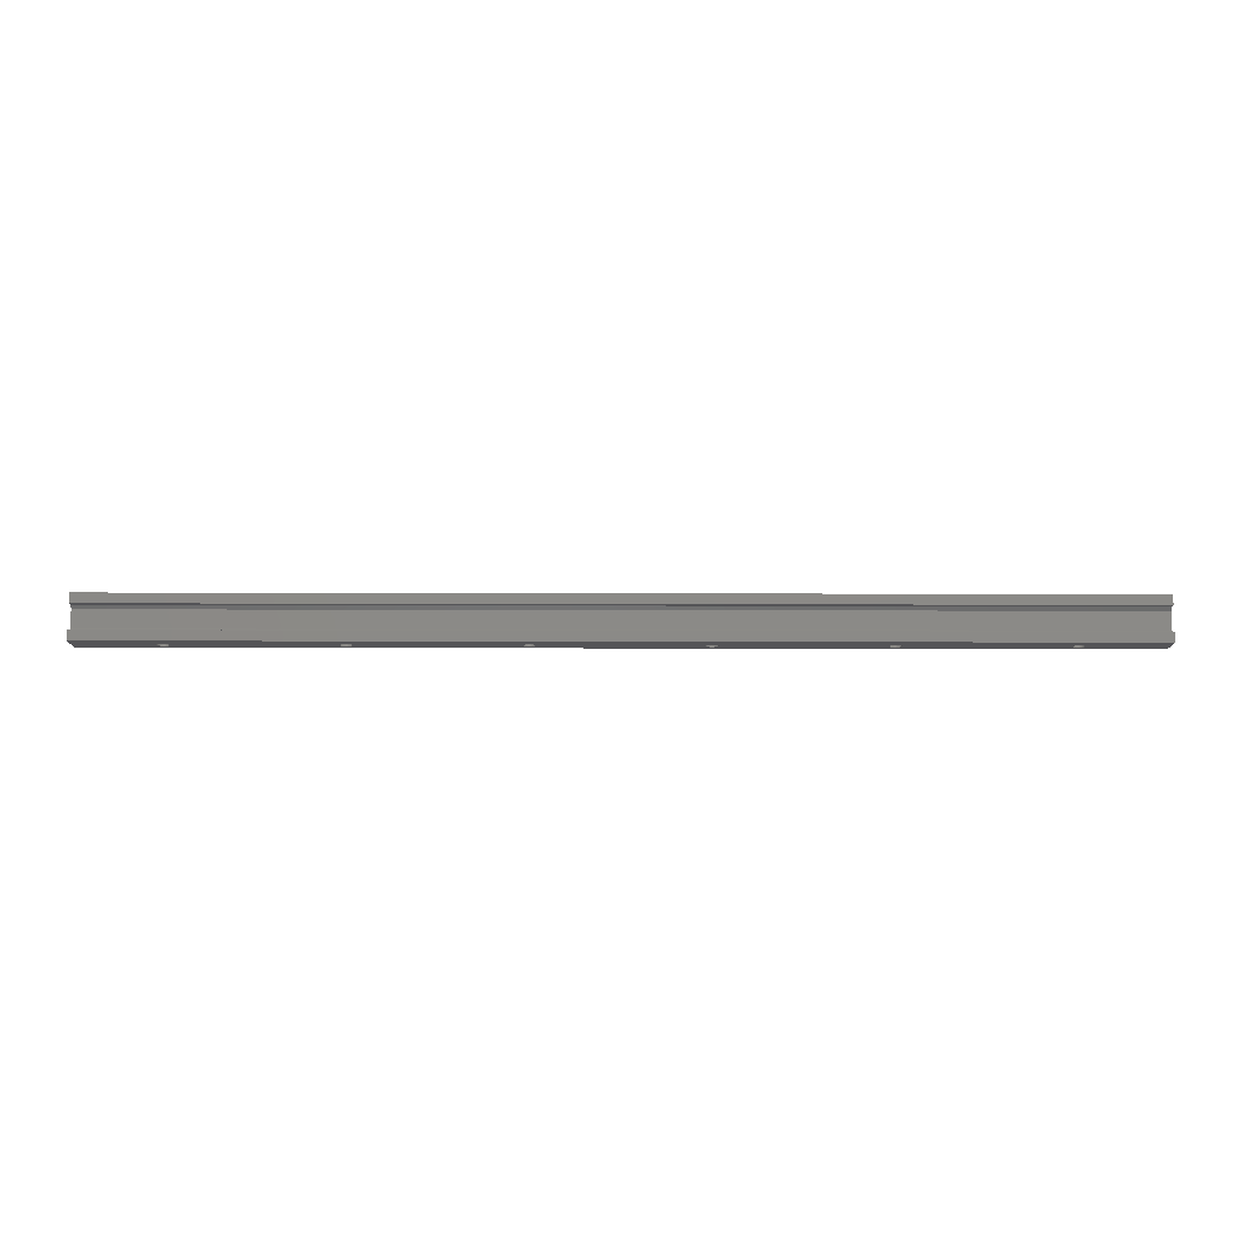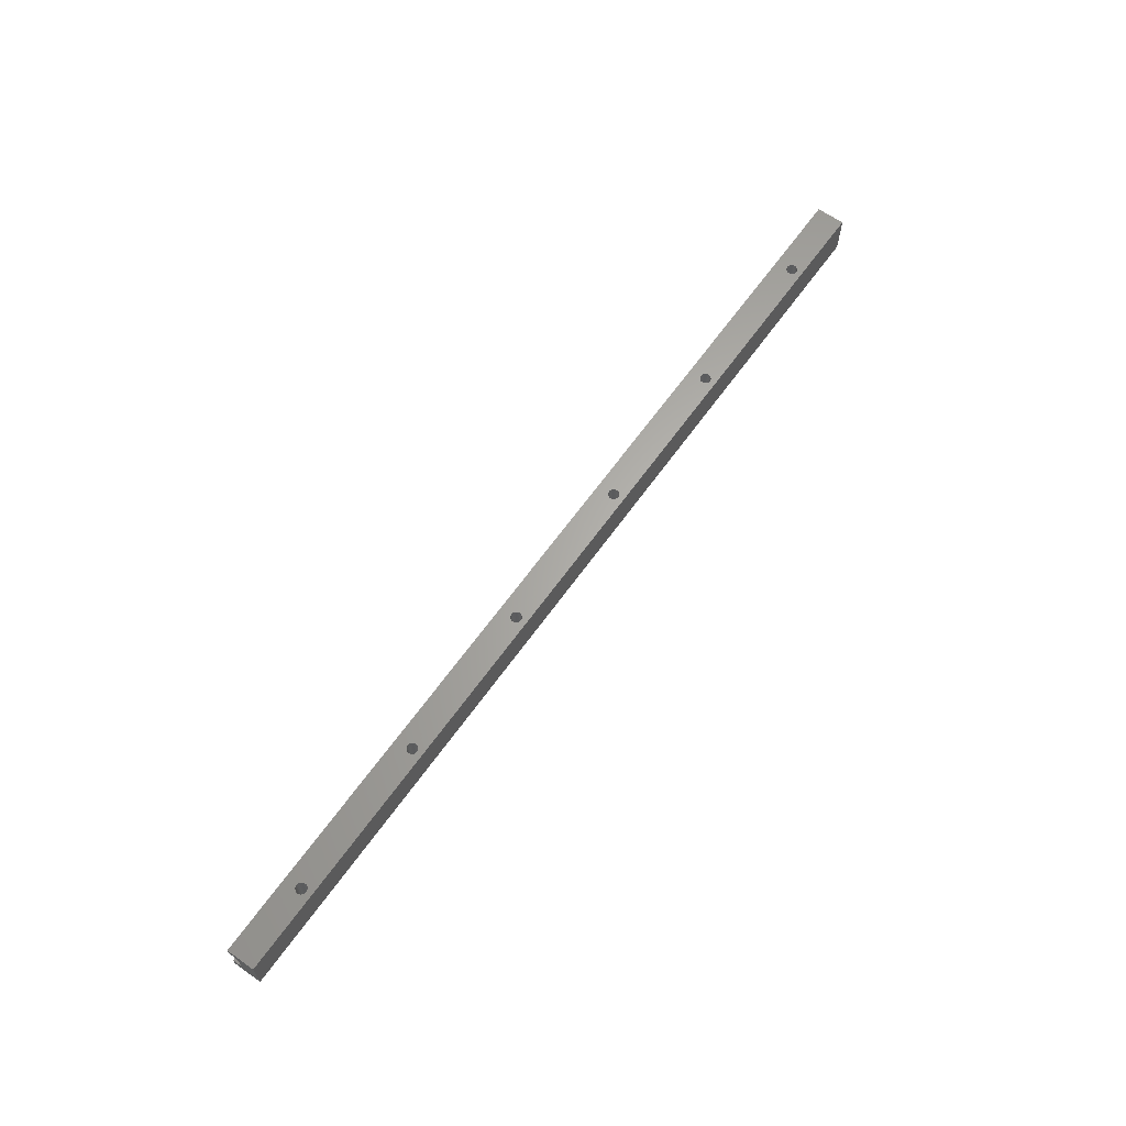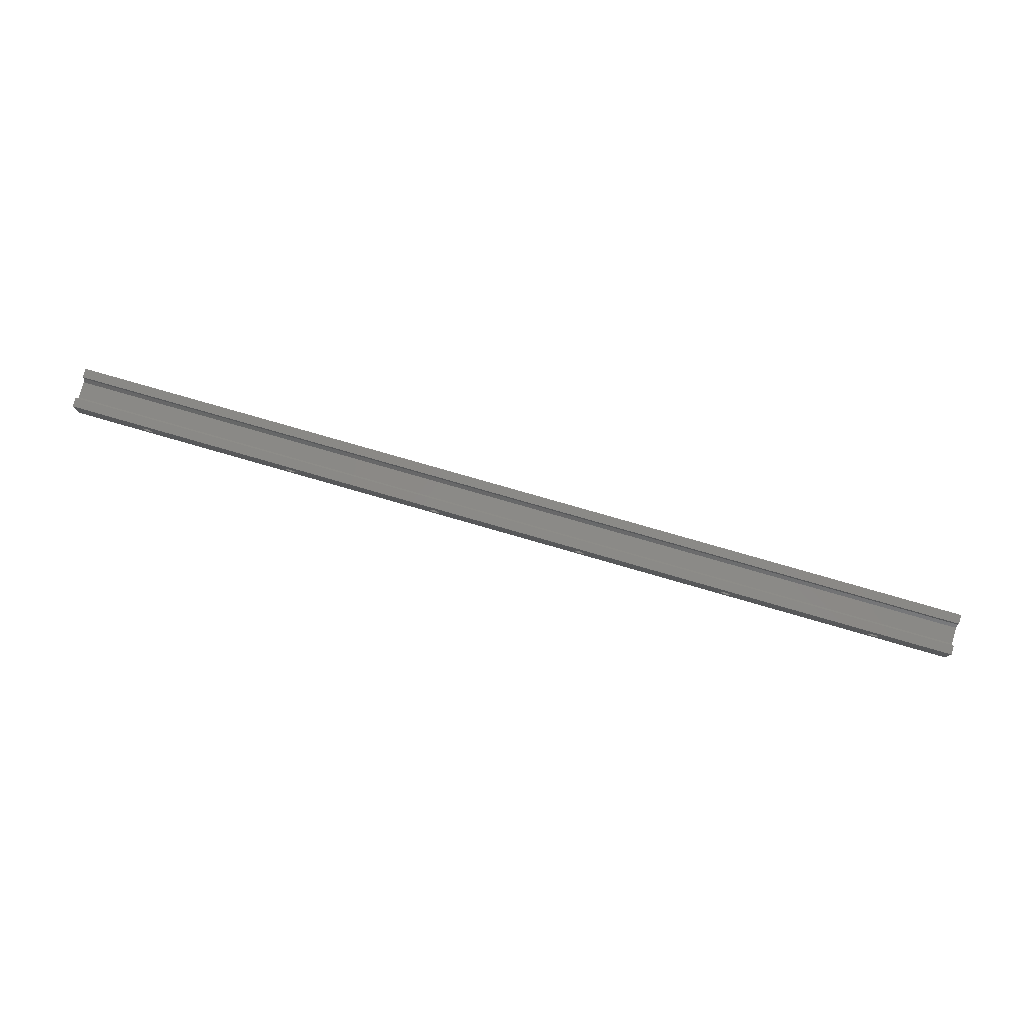
<metadata>
{"format":"stl","ext":"stl","renderer":"f3d","projection":"perspective","resolution":1024,"background":"white","views":[{"elev":77.6,"azim":-179.9,"up":"+Z"},{"elev":63.9,"azim":125.4,"up":"+Y"},{"elev":79.5,"azim":-164.0,"up":"+Z"}]}
</metadata>
<code>
# stl→obj: 328 verts, 708 faces
v 0 16.2 8
v 0 13.2 6
v 0 13.2 8
v 0 5.8 8
v 0 2.8 -1
v 0 2.8 8
v -2.256e-14 5.8 6
v -2.256e-14 6.8 5
v 0 16.2 -1
v 0 12.2 5
v 25.44 16.2 0.8579
v 75 16.2 0.8
v 25 16.2 0.8
v 74.56 16.2 0.8579
v 25.85 16.2 1.028
v 74.15 16.2 1.028
v 26.2 16.2 1.298
v 73.8 16.2 1.298
v 26.47 16.2 1.65
v 73.53 16.2 1.65
v 26.64 16.2 2.06
v 73.36 16.2 2.06
v 26.7 16.2 2.5
v 73.3 16.2 2.5
v 26.64 16.2 2.94
v 73.36 16.2 2.94
v 26.47 16.2 3.35
v 73.53 16.2 3.35
v 26.2 16.2 3.702
v 73.8 16.2 3.702
v 74.15 16.2 3.972
v 25.85 16.2 3.972
v 74.56 16.2 4.142
v 25.44 16.2 4.142
v 75 16.2 4.2
v 25 16.2 4.2
v 100 16.2 -1
v 24.56 16.2 0.8579
v 24.15 16.2 1.028
v 23.8 16.2 1.298
v 23.53 16.2 1.65
v 23.36 16.2 2.06
v 23.3 16.2 2.5
v 23.36 16.2 2.94
v 23.53 16.2 3.35
v 23.8 16.2 3.702
v 24.15 16.2 3.972
v 24.56 16.2 4.142
v 75.44 16.2 0.8579
v 100 16.2 8
v 75.85 16.2 1.028
v 76.2 16.2 1.298
v 76.47 16.2 1.65
v 76.64 16.2 2.06
v 76.7 16.2 2.5
v 76.64 16.2 2.94
v 76.47 16.2 3.35
v 76.2 16.2 3.702
v 75.85 16.2 3.972
v 75.44 16.2 4.142
v 100 2.8 -1
v 75 2.8 0.8
v 75.44 2.8 0.8579
v 100 2.8 8
v 25 2.8 0.8
v 75.85 2.8 1.028
v 76.2 2.8 1.298
v 76.47 2.8 1.65
v 76.64 2.8 2.06
v 76.7 2.8 2.5
v 76.64 2.8 2.94
v 76.47 2.8 3.35
v 76.2 2.8 3.702
v 75.85 2.8 3.972
v 75.44 2.8 4.142
v 75 2.8 4.2
v 25 2.8 4.2
v 24.56 2.8 0.8579
v 24.15 2.8 1.028
v 23.8 2.8 1.298
v 23.53 2.8 1.65
v 23.36 2.8 2.06
v 23.3 2.8 2.5
v 23.36 2.8 2.94
v 23.53 2.8 3.35
v 23.8 2.8 3.702
v 24.15 2.8 3.972
v 24.56 2.8 4.142
v 25.44 2.8 0.8579
v 74.56 2.8 0.8579
v 25.85 2.8 1.028
v 74.15 2.8 1.028
v 26.2 2.8 1.298
v 73.8 2.8 1.298
v 26.47 2.8 1.65
v 73.53 2.8 1.65
v 26.64 2.8 2.06
v 73.36 2.8 2.06
v 26.7 2.8 2.5
v 73.3 2.8 2.5
v 26.64 2.8 2.94
v 73.36 2.8 2.94
v 26.47 2.8 3.35
v 73.53 2.8 3.35
v 73.8 2.8 3.702
v 26.2 2.8 3.702
v 74.15 2.8 3.972
v 25.85 2.8 3.972
v 74.56 2.8 4.142
v 25.44 2.8 4.142
v 100 5.8 8
v 100 5.8 6
v 100 6.8 5
v 100 12.2 5
v 100 13.2 8
v 100 13.2 6
v 125.4 16.2 0.8579
v 175 16.2 0.8
v 125 16.2 0.8
v 174.6 16.2 0.8579
v 125.9 16.2 1.028
v 174.2 16.2 1.028
v 126.2 16.2 1.298
v 173.8 16.2 1.298
v 126.5 16.2 1.65
v 173.5 16.2 1.65
v 126.6 16.2 2.06
v 173.4 16.2 2.06
v 126.7 16.2 2.5
v 173.3 16.2 2.5
v 126.6 16.2 2.94
v 173.4 16.2 2.94
v 126.5 16.2 3.35
v 173.5 16.2 3.35
v 126.2 16.2 3.702
v 173.8 16.2 3.702
v 174.2 16.2 3.972
v 125.9 16.2 3.972
v 174.6 16.2 4.142
v 125.4 16.2 4.142
v 175 16.2 4.2
v 125 16.2 4.2
v 200 16.2 -1
v 124.6 16.2 0.8579
v 124.2 16.2 1.028
v 123.8 16.2 1.298
v 123.5 16.2 1.65
v 123.4 16.2 2.06
v 123.3 16.2 2.5
v 123.4 16.2 2.94
v 123.5 16.2 3.35
v 123.8 16.2 3.702
v 124.2 16.2 3.972
v 124.6 16.2 4.142
v 175.4 16.2 0.8579
v 200 16.2 8
v 175.8 16.2 1.028
v 176.2 16.2 1.298
v 176.5 16.2 1.65
v 176.6 16.2 2.06
v 176.7 16.2 2.5
v 176.6 16.2 2.94
v 176.5 16.2 3.35
v 176.2 16.2 3.702
v 175.8 16.2 3.972
v 175.4 16.2 4.142
v 200 2.8 -1
v 175 2.8 0.8
v 175.4 2.8 0.8579
v 200 2.8 8
v 125 2.8 0.8
v 175.8 2.8 1.028
v 176.2 2.8 1.298
v 176.5 2.8 1.65
v 176.6 2.8 2.06
v 176.7 2.8 2.5
v 176.6 2.8 2.94
v 176.5 2.8 3.35
v 176.2 2.8 3.702
v 175.8 2.8 3.972
v 175.4 2.8 4.142
v 175 2.8 4.2
v 125 2.8 4.2
v 124.6 2.8 0.8579
v 124.2 2.8 1.028
v 123.8 2.8 1.298
v 123.5 2.8 1.65
v 123.4 2.8 2.06
v 123.3 2.8 2.5
v 123.4 2.8 2.94
v 123.5 2.8 3.35
v 123.8 2.8 3.702
v 124.2 2.8 3.972
v 124.6 2.8 4.142
v 125.4 2.8 0.8579
v 174.6 2.8 0.8579
v 125.9 2.8 1.028
v 174.2 2.8 1.028
v 126.2 2.8 1.298
v 173.8 2.8 1.298
v 126.5 2.8 1.65
v 173.5 2.8 1.65
v 126.6 2.8 2.06
v 173.4 2.8 2.06
v 126.7 2.8 2.5
v 173.3 2.8 2.5
v 126.6 2.8 2.94
v 173.4 2.8 2.94
v 126.5 2.8 3.35
v 173.5 2.8 3.35
v 173.8 2.8 3.702
v 126.2 2.8 3.702
v 174.2 2.8 3.972
v 125.9 2.8 3.972
v 174.6 2.8 4.142
v 125.4 2.8 4.142
v 200 5.8 8
v 200 5.8 6
v 200 6.8 5
v 200 12.2 5
v 200 13.2 8
v 200 13.2 6
v 225.4 16.2 0.8579
v 275 16.2 0.8
v 225 16.2 0.8
v 274.6 16.2 0.8579
v 225.9 16.2 1.028
v 274.2 16.2 1.028
v 226.2 16.2 1.298
v 273.8 16.2 1.298
v 226.5 16.2 1.65
v 273.5 16.2 1.65
v 226.6 16.2 2.06
v 273.4 16.2 2.06
v 226.7 16.2 2.5
v 273.3 16.2 2.5
v 226.6 16.2 2.94
v 273.4 16.2 2.94
v 226.5 16.2 3.35
v 273.5 16.2 3.35
v 226.2 16.2 3.702
v 273.8 16.2 3.702
v 274.2 16.2 3.972
v 225.9 16.2 3.972
v 274.6 16.2 4.142
v 225.4 16.2 4.142
v 275 16.2 4.2
v 225 16.2 4.2
v 300 16.2 -1
v 224.6 16.2 0.8579
v 224.2 16.2 1.028
v 223.8 16.2 1.298
v 223.5 16.2 1.65
v 223.4 16.2 2.06
v 223.3 16.2 2.5
v 223.4 16.2 2.94
v 223.5 16.2 3.35
v 223.8 16.2 3.702
v 224.2 16.2 3.972
v 224.6 16.2 4.142
v 275.4 16.2 0.8579
v 300 16.2 8
v 275.9 16.2 1.028
v 276.2 16.2 1.298
v 276.5 16.2 1.65
v 276.6 16.2 2.06
v 276.7 16.2 2.5
v 276.6 16.2 2.94
v 276.5 16.2 3.35
v 276.2 16.2 3.702
v 275.9 16.2 3.972
v 275.4 16.2 4.142
v 300 2.8 -1
v 275 2.8 0.8
v 275.4 2.8 0.8579
v 300 2.8 8
v 225 2.8 0.8
v 275.9 2.8 1.028
v 276.2 2.8 1.298
v 276.5 2.8 1.65
v 276.6 2.8 2.06
v 276.7 2.8 2.5
v 276.6 2.8 2.94
v 276.5 2.8 3.35
v 276.2 2.8 3.702
v 275.9 2.8 3.972
v 275.4 2.8 4.142
v 275 2.8 4.2
v 225 2.8 4.2
v 224.6 2.8 0.8579
v 224.2 2.8 1.028
v 223.8 2.8 1.298
v 223.5 2.8 1.65
v 223.4 2.8 2.06
v 223.3 2.8 2.5
v 223.4 2.8 2.94
v 223.5 2.8 3.35
v 223.8 2.8 3.702
v 224.2 2.8 3.972
v 224.6 2.8 4.142
v 225.4 2.8 0.8579
v 274.6 2.8 0.8579
v 225.9 2.8 1.028
v 274.2 2.8 1.028
v 226.2 2.8 1.298
v 273.8 2.8 1.298
v 226.5 2.8 1.65
v 273.5 2.8 1.65
v 226.6 2.8 2.06
v 273.4 2.8 2.06
v 226.7 2.8 2.5
v 273.3 2.8 2.5
v 226.6 2.8 2.94
v 273.4 2.8 2.94
v 226.5 2.8 3.35
v 273.5 2.8 3.35
v 273.8 2.8 3.702
v 226.2 2.8 3.702
v 274.2 2.8 3.972
v 225.9 2.8 3.972
v 274.6 2.8 4.142
v 225.4 2.8 4.142
v 300 5.8 8
v 300 5.8 6
v 300 6.8 5
v 300 12.2 5
v 300 13.2 8
v 300 13.2 6
f 1 2 3
f 4 5 6
f 5 4 7
f 5 7 8
f 5 8 9
f 9 8 10
f 9 10 2
f 9 2 1
f 11 12 13
f 12 11 14
f 14 11 15
f 14 15 16
f 16 15 17
f 16 17 18
f 18 17 19
f 18 19 20
f 20 19 21
f 20 21 22
f 22 21 23
f 22 23 24
f 24 23 25
f 24 25 26
f 26 25 27
f 26 27 28
f 28 27 29
f 28 29 30
f 30 29 31
f 31 29 32
f 31 32 33
f 33 32 34
f 33 34 35
f 35 34 36
f 9 13 37
f 13 9 38
f 38 9 1
f 38 1 39
f 39 1 40
f 40 1 41
f 41 1 42
f 42 1 43
f 43 1 44
f 44 1 45
f 45 1 46
f 46 1 47
f 47 1 48
f 48 1 36
f 37 49 50
f 49 37 12
f 12 37 13
f 50 49 51
f 50 51 52
f 50 52 53
f 50 53 54
f 50 54 55
f 50 55 56
f 50 56 57
f 50 57 58
f 50 58 59
f 50 59 60
f 50 60 35
f 50 35 36
f 50 36 1
f 37 5 9
f 5 37 61
f 61 62 5
f 62 61 63
f 63 61 64
f 5 62 65
f 63 64 66
f 66 64 67
f 67 64 68
f 68 64 69
f 69 64 70
f 70 64 71
f 71 64 72
f 72 64 73
f 73 64 74
f 74 64 75
f 75 64 76
f 76 64 77
f 5 78 6
f 78 5 65
f 6 78 79
f 6 79 80
f 6 80 81
f 6 81 82
f 6 82 83
f 6 83 84
f 6 84 85
f 6 85 86
f 6 86 87
f 6 87 88
f 6 88 77
f 6 77 64
f 62 89 65
f 89 62 90
f 89 90 91
f 91 90 92
f 91 92 93
f 93 92 94
f 93 94 95
f 95 94 96
f 95 96 97
f 97 96 98
f 97 98 99
f 99 98 100
f 99 100 101
f 101 100 102
f 101 102 103
f 103 102 104
f 103 104 105
f 103 105 106
f 106 105 107
f 106 107 108
f 108 107 109
f 108 109 110
f 110 109 76
f 110 76 77
f 64 4 6
f 4 64 111
f 4 112 7
f 112 4 111
f 113 10 8
f 10 113 114
f 115 2 116
f 2 115 3
f 115 1 3
f 1 115 50
f 112 8 7
f 8 112 113
f 61 113 64
f 113 61 37
f 64 113 112
f 113 37 114
f 114 37 116
f 116 37 115
f 115 37 50
f 111 64 112
f 116 10 114
f 10 116 2
f 42 83 82
f 83 42 43
f 43 84 83
f 84 43 44
f 44 85 84
f 85 44 45
f 45 86 85
f 86 45 46
f 47 86 46
f 86 47 87
f 48 87 47
f 87 48 88
f 36 88 48
f 88 36 77
f 34 77 36
f 77 34 110
f 32 110 34
f 110 32 108
f 29 108 32
f 108 29 106
f 29 103 106
f 103 29 27
f 27 101 103
f 101 27 25
f 25 99 101
f 99 25 23
f 23 97 99
f 97 23 21
f 21 95 97
f 95 21 19
f 19 93 95
f 93 19 17
f 93 15 91
f 15 93 17
f 91 11 89
f 11 91 15
f 89 13 65
f 13 89 11
f 65 38 78
f 38 65 13
f 78 39 79
f 39 78 38
f 79 40 80
f 40 79 39
f 40 81 80
f 81 40 41
f 41 82 81
f 82 41 42
f 20 98 96
f 98 20 22
f 22 100 98
f 100 22 24
f 24 102 100
f 102 24 26
f 26 104 102
f 104 26 28
f 28 105 104
f 105 28 30
f 31 105 30
f 105 31 107
f 33 107 31
f 107 33 109
f 35 109 33
f 109 35 76
f 60 76 35
f 76 60 75
f 59 75 60
f 75 59 74
f 58 74 59
f 74 58 73
f 58 72 73
f 72 58 57
f 57 71 72
f 71 57 56
f 56 70 71
f 70 56 55
f 55 69 70
f 69 55 54
f 54 68 69
f 68 54 53
f 53 67 68
f 67 53 52
f 67 51 66
f 51 67 52
f 66 49 63
f 49 66 51
f 63 12 62
f 12 63 49
f 62 14 90
f 14 62 12
f 90 16 92
f 16 90 14
f 92 18 94
f 18 92 16
f 18 96 94
f 96 18 20
f 50 116 115
f 111 61 64
f 61 111 112
f 61 112 113
f 61 113 37
f 37 113 114
f 37 114 116
f 37 116 50
f 117 118 119
f 118 117 120
f 120 117 121
f 120 121 122
f 122 121 123
f 122 123 124
f 124 123 125
f 124 125 126
f 126 125 127
f 126 127 128
f 128 127 129
f 128 129 130
f 130 129 131
f 130 131 132
f 132 131 133
f 132 133 134
f 134 133 135
f 134 135 136
f 136 135 137
f 137 135 138
f 137 138 139
f 139 138 140
f 139 140 141
f 141 140 142
f 37 119 143
f 119 37 144
f 144 37 50
f 144 50 145
f 145 50 146
f 146 50 147
f 147 50 148
f 148 50 149
f 149 50 150
f 150 50 151
f 151 50 152
f 152 50 153
f 153 50 154
f 154 50 142
f 143 155 156
f 155 143 118
f 118 143 119
f 156 155 157
f 156 157 158
f 156 158 159
f 156 159 160
f 156 160 161
f 156 161 162
f 156 162 163
f 156 163 164
f 156 164 165
f 156 165 166
f 156 166 141
f 156 141 142
f 156 142 50
f 143 61 37
f 61 143 167
f 167 168 61
f 168 167 169
f 169 167 170
f 61 168 171
f 169 170 172
f 172 170 173
f 173 170 174
f 174 170 175
f 175 170 176
f 176 170 177
f 177 170 178
f 178 170 179
f 179 170 180
f 180 170 181
f 181 170 182
f 182 170 183
f 61 184 64
f 184 61 171
f 64 184 185
f 64 185 186
f 64 186 187
f 64 187 188
f 64 188 189
f 64 189 190
f 64 190 191
f 64 191 192
f 64 192 193
f 64 193 194
f 64 194 183
f 64 183 170
f 168 195 171
f 195 168 196
f 195 196 197
f 197 196 198
f 197 198 199
f 199 198 200
f 199 200 201
f 201 200 202
f 201 202 203
f 203 202 204
f 203 204 205
f 205 204 206
f 205 206 207
f 207 206 208
f 207 208 209
f 209 208 210
f 209 210 211
f 209 211 212
f 212 211 213
f 212 213 214
f 214 213 215
f 214 215 216
f 216 215 182
f 216 182 183
f 170 111 64
f 111 170 217
f 111 218 112
f 218 111 217
f 219 114 113
f 114 219 220
f 221 116 222
f 116 221 115
f 221 50 115
f 50 221 156
f 218 113 112
f 113 218 219
f 167 219 170
f 219 167 143
f 170 219 218
f 219 143 220
f 220 143 222
f 222 143 221
f 221 143 156
f 217 170 218
f 222 114 220
f 114 222 116
f 148 189 188
f 189 148 149
f 149 190 189
f 190 149 150
f 150 191 190
f 191 150 151
f 151 192 191
f 192 151 152
f 153 192 152
f 192 153 193
f 154 193 153
f 193 154 194
f 142 194 154
f 194 142 183
f 140 183 142
f 183 140 216
f 138 216 140
f 216 138 214
f 135 214 138
f 214 135 212
f 135 209 212
f 209 135 133
f 133 207 209
f 207 133 131
f 131 205 207
f 205 131 129
f 129 203 205
f 203 129 127
f 127 201 203
f 201 127 125
f 125 199 201
f 199 125 123
f 199 121 197
f 121 199 123
f 197 117 195
f 117 197 121
f 195 119 171
f 119 195 117
f 171 144 184
f 144 171 119
f 184 145 185
f 145 184 144
f 185 146 186
f 146 185 145
f 146 187 186
f 187 146 147
f 147 188 187
f 188 147 148
f 126 204 202
f 204 126 128
f 128 206 204
f 206 128 130
f 130 208 206
f 208 130 132
f 132 210 208
f 210 132 134
f 134 211 210
f 211 134 136
f 137 211 136
f 211 137 213
f 139 213 137
f 213 139 215
f 141 215 139
f 215 141 182
f 166 182 141
f 182 166 181
f 165 181 166
f 181 165 180
f 164 180 165
f 180 164 179
f 164 178 179
f 178 164 163
f 163 177 178
f 177 163 162
f 162 176 177
f 176 162 161
f 161 175 176
f 175 161 160
f 160 174 175
f 174 160 159
f 159 173 174
f 173 159 158
f 173 157 172
f 157 173 158
f 172 155 169
f 155 172 157
f 169 118 168
f 118 169 155
f 168 120 196
f 120 168 118
f 196 122 198
f 122 196 120
f 198 124 200
f 124 198 122
f 124 202 200
f 202 124 126
f 156 222 221
f 217 167 170
f 167 217 218
f 167 218 219
f 167 219 143
f 143 219 220
f 143 220 222
f 143 222 156
f 223 224 225
f 224 223 226
f 226 223 227
f 226 227 228
f 228 227 229
f 228 229 230
f 230 229 231
f 230 231 232
f 232 231 233
f 232 233 234
f 234 233 235
f 234 235 236
f 236 235 237
f 236 237 238
f 238 237 239
f 238 239 240
f 240 239 241
f 240 241 242
f 242 241 243
f 243 241 244
f 243 244 245
f 245 244 246
f 245 246 247
f 247 246 248
f 143 225 249
f 225 143 250
f 250 143 156
f 250 156 251
f 251 156 252
f 252 156 253
f 253 156 254
f 254 156 255
f 255 156 256
f 256 156 257
f 257 156 258
f 258 156 259
f 259 156 260
f 260 156 248
f 249 261 262
f 261 249 224
f 224 249 225
f 262 261 263
f 262 263 264
f 262 264 265
f 262 265 266
f 262 266 267
f 262 267 268
f 262 268 269
f 262 269 270
f 262 270 271
f 262 271 272
f 262 272 247
f 262 247 248
f 262 248 156
f 249 167 143
f 167 249 273
f 273 274 167
f 274 273 275
f 275 273 276
f 167 274 277
f 275 276 278
f 278 276 279
f 279 276 280
f 280 276 281
f 281 276 282
f 282 276 283
f 283 276 284
f 284 276 285
f 285 276 286
f 286 276 287
f 287 276 288
f 288 276 289
f 167 290 170
f 290 167 277
f 170 290 291
f 170 291 292
f 170 292 293
f 170 293 294
f 170 294 295
f 170 295 296
f 170 296 297
f 170 297 298
f 170 298 299
f 170 299 300
f 170 300 289
f 170 289 276
f 274 301 277
f 301 274 302
f 301 302 303
f 303 302 304
f 303 304 305
f 305 304 306
f 305 306 307
f 307 306 308
f 307 308 309
f 309 308 310
f 309 310 311
f 311 310 312
f 311 312 313
f 313 312 314
f 313 314 315
f 315 314 316
f 315 316 317
f 315 317 318
f 318 317 319
f 318 319 320
f 320 319 321
f 320 321 322
f 322 321 288
f 322 288 289
f 276 217 170
f 217 276 323
f 217 324 218
f 324 217 323
f 325 220 219
f 220 325 326
f 327 222 328
f 222 327 221
f 327 156 221
f 156 327 262
f 324 219 218
f 219 324 325
f 273 325 276
f 325 273 249
f 276 325 324
f 325 249 326
f 326 249 328
f 328 249 327
f 327 249 262
f 323 276 324
f 328 220 326
f 220 328 222
f 254 295 294
f 295 254 255
f 255 296 295
f 296 255 256
f 256 297 296
f 297 256 257
f 257 298 297
f 298 257 258
f 259 298 258
f 298 259 299
f 260 299 259
f 299 260 300
f 248 300 260
f 300 248 289
f 246 289 248
f 289 246 322
f 244 322 246
f 322 244 320
f 241 320 244
f 320 241 318
f 241 315 318
f 315 241 239
f 239 313 315
f 313 239 237
f 237 311 313
f 311 237 235
f 235 309 311
f 309 235 233
f 233 307 309
f 307 233 231
f 231 305 307
f 305 231 229
f 305 227 303
f 227 305 229
f 303 223 301
f 223 303 227
f 301 225 277
f 225 301 223
f 277 250 290
f 250 277 225
f 290 251 291
f 251 290 250
f 291 252 292
f 252 291 251
f 252 293 292
f 293 252 253
f 253 294 293
f 294 253 254
f 232 310 308
f 310 232 234
f 234 312 310
f 312 234 236
f 236 314 312
f 314 236 238
f 238 316 314
f 316 238 240
f 240 317 316
f 317 240 242
f 243 317 242
f 317 243 319
f 245 319 243
f 319 245 321
f 247 321 245
f 321 247 288
f 272 288 247
f 288 272 287
f 271 287 272
f 287 271 286
f 270 286 271
f 286 270 285
f 270 284 285
f 284 270 269
f 269 283 284
f 283 269 268
f 268 282 283
f 282 268 267
f 267 281 282
f 281 267 266
f 266 280 281
f 280 266 265
f 265 279 280
f 279 265 264
f 279 263 278
f 263 279 264
f 278 261 275
f 261 278 263
f 275 224 274
f 224 275 261
f 274 226 302
f 226 274 224
f 302 228 304
f 228 302 226
f 304 230 306
f 230 304 228
f 230 308 306
f 308 230 232

</code>
